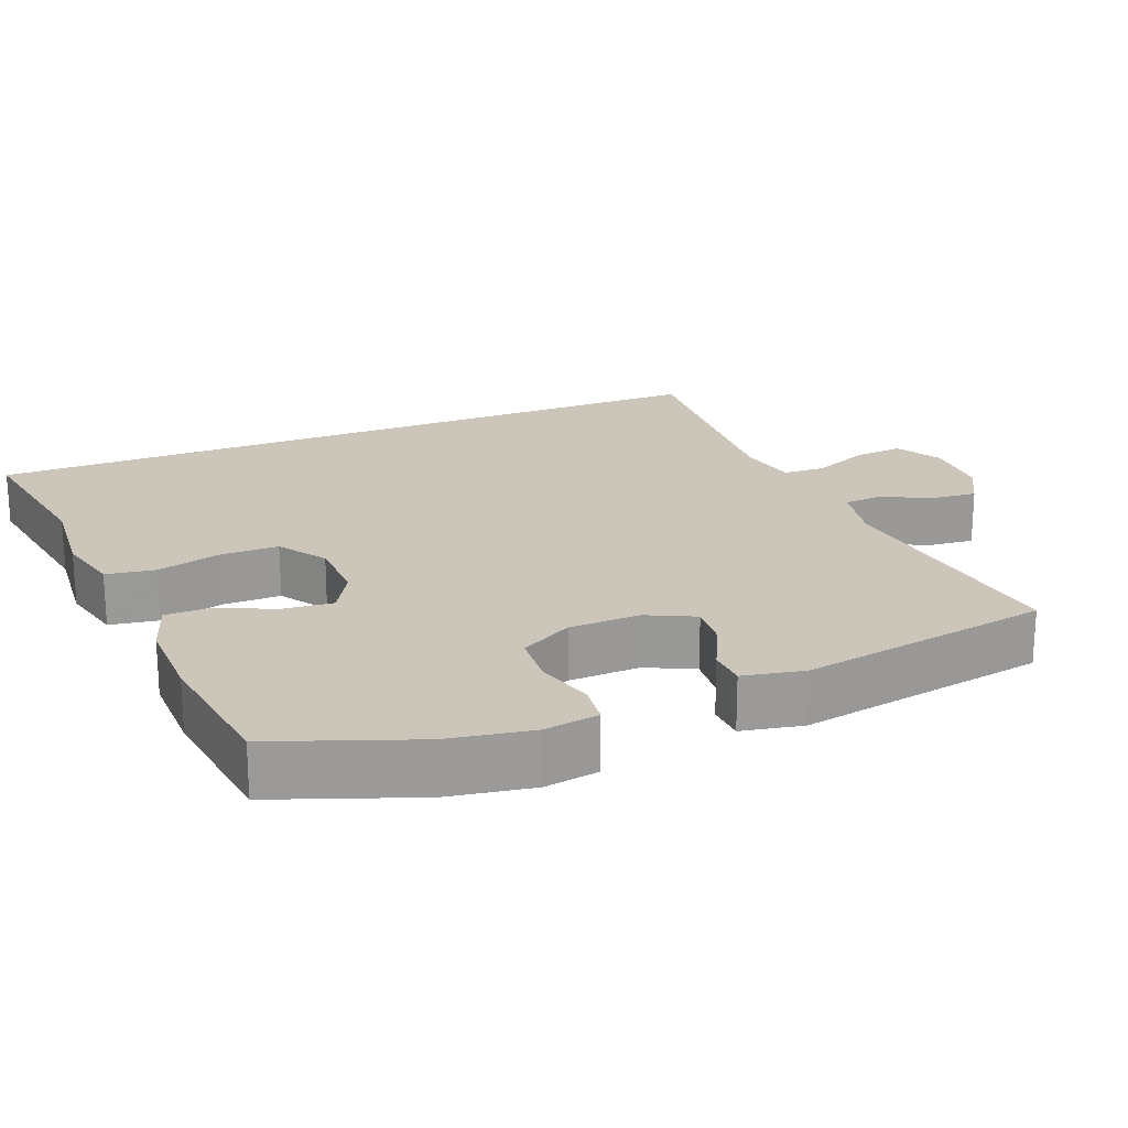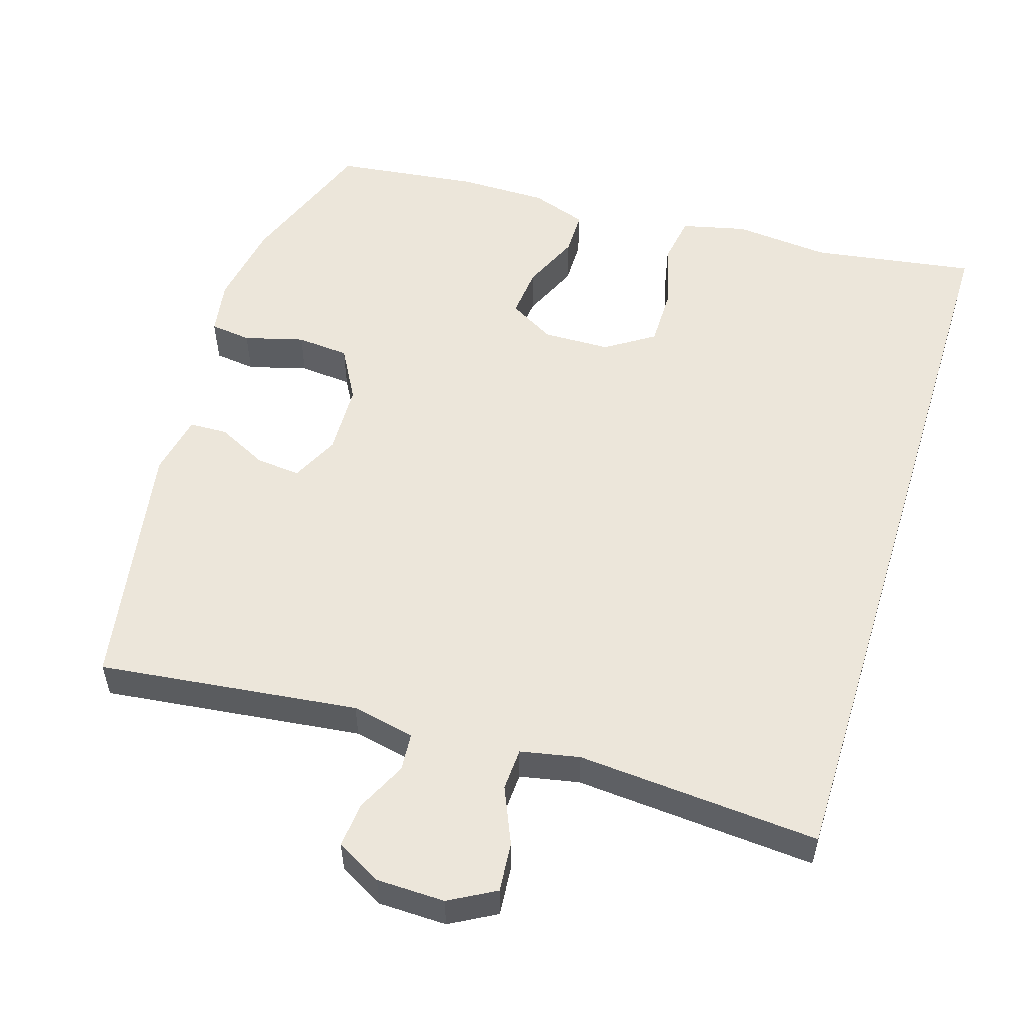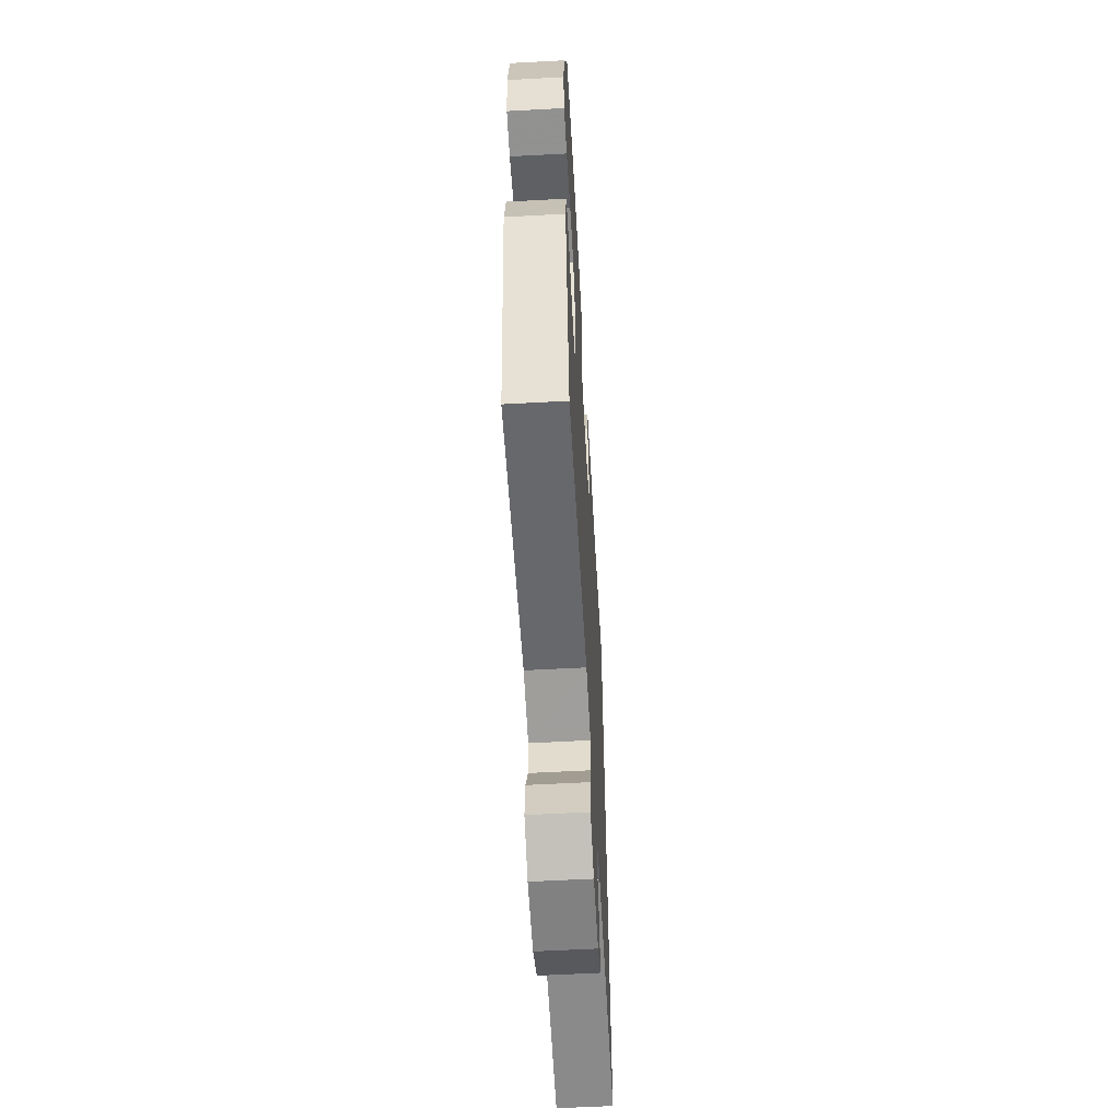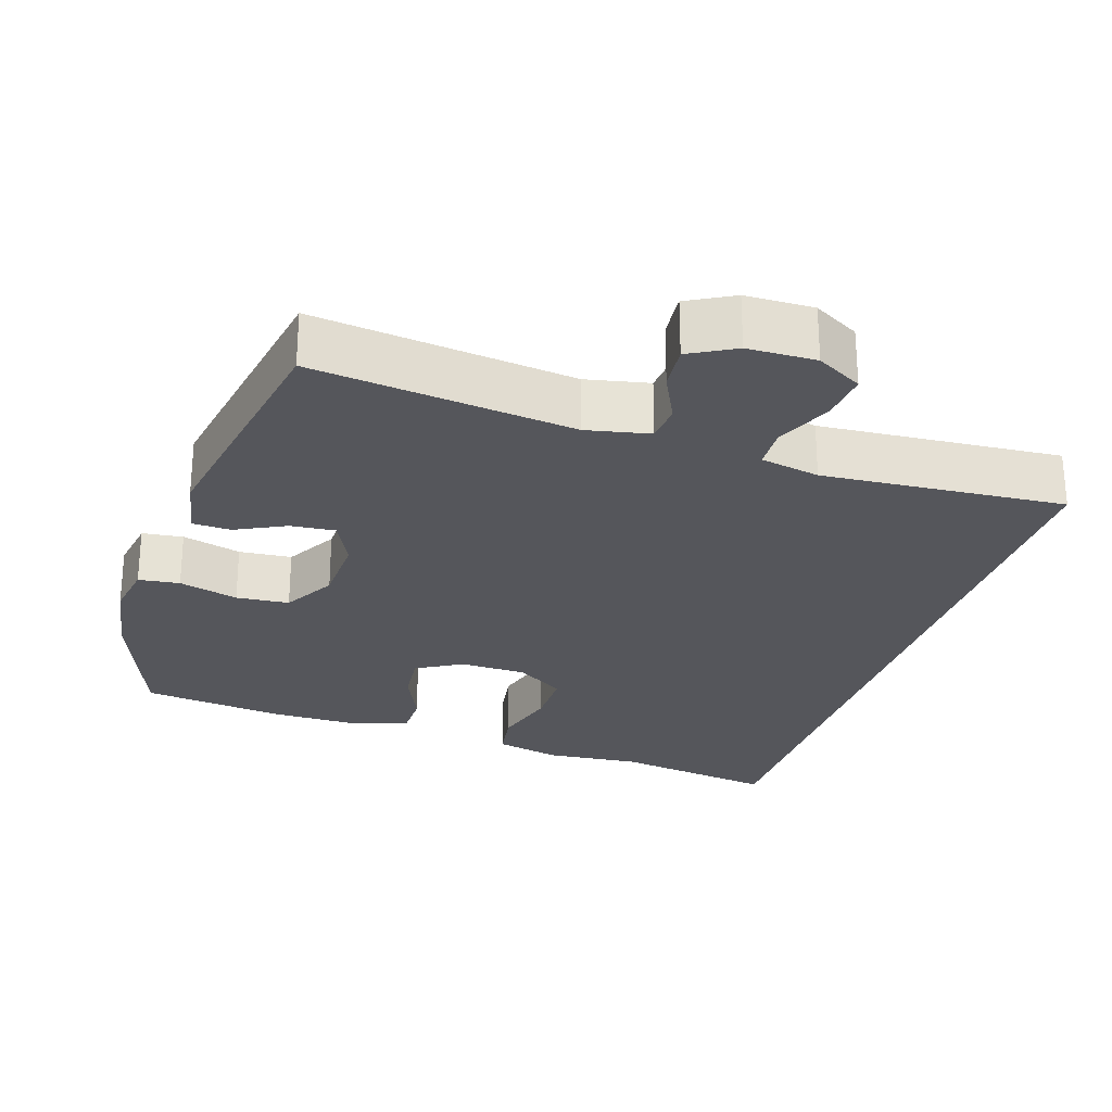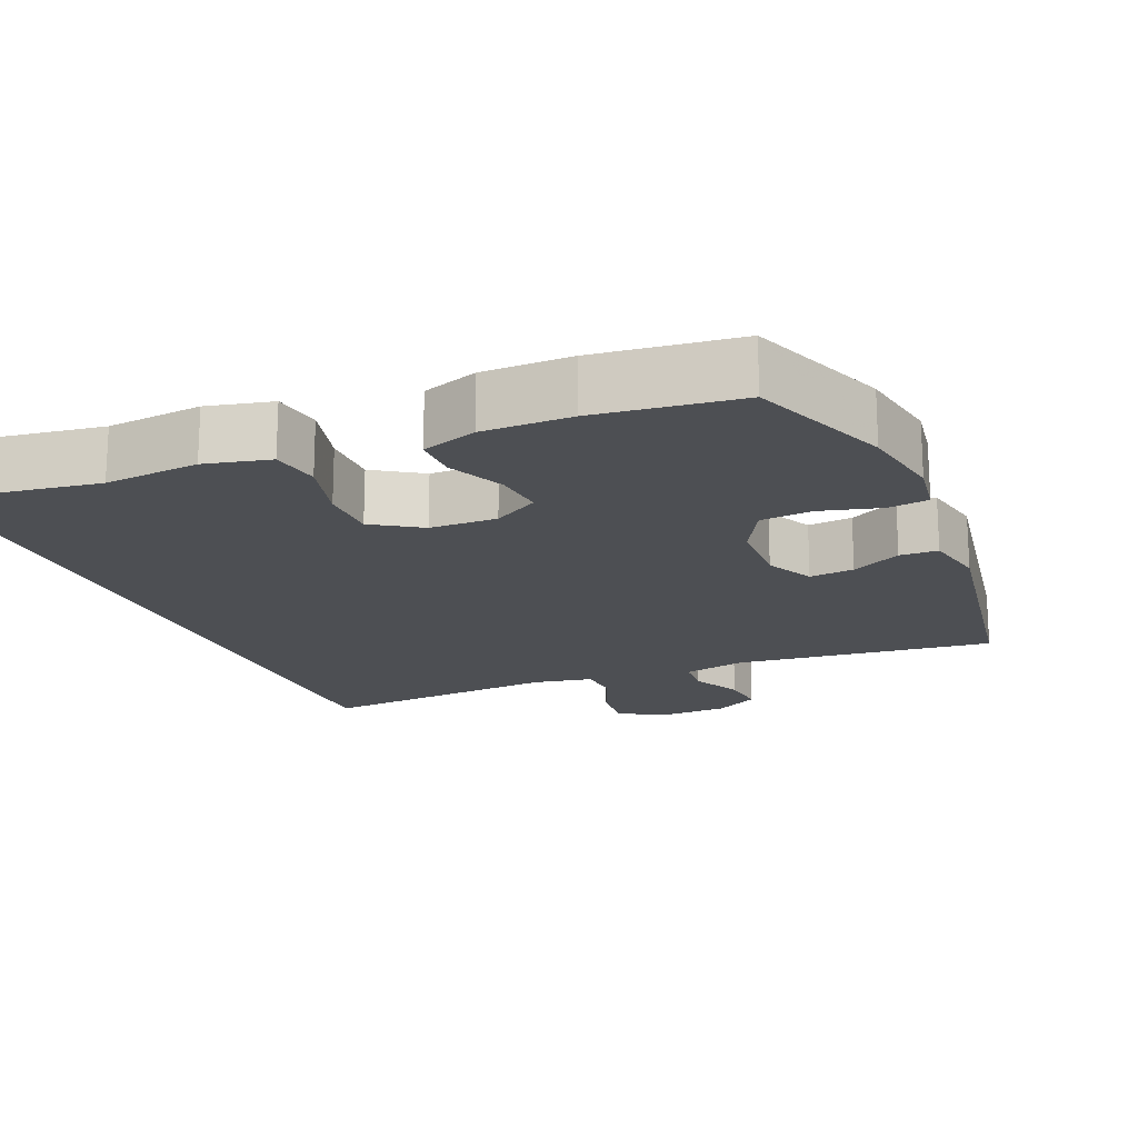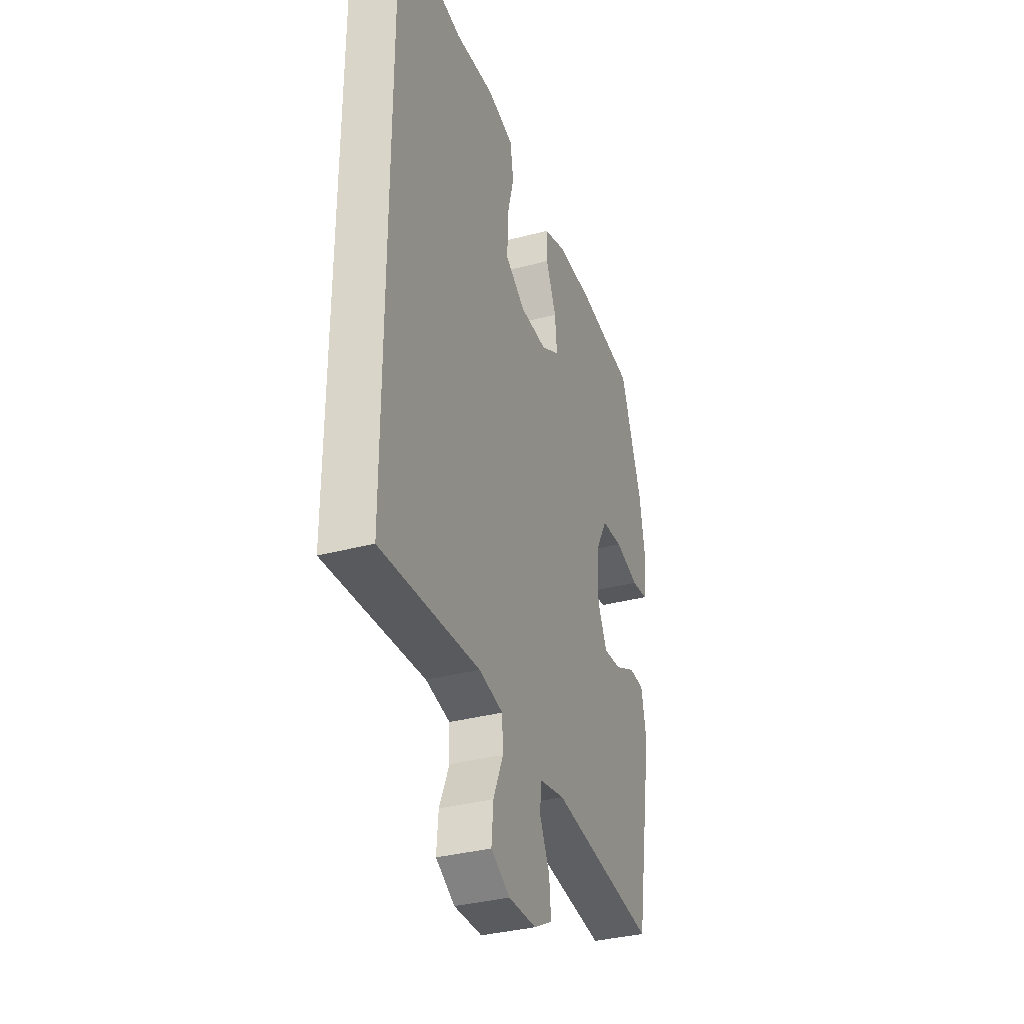
<metadata>
{"format":"obj","ext":"obj","renderer":"f3d","projection":"perspective","resolution":1024,"background":"white","views":[{"elev":20.9,"azim":67.7,"up":"+Y"},{"elev":54.5,"azim":-162.7,"up":"+Y"},{"elev":-59.1,"azim":93.2,"up":"+Z"},{"elev":-26.2,"azim":162.0,"up":"+Y"},{"elev":-18.0,"azim":23.0,"up":"+Y"},{"elev":-34.7,"azim":-70.4,"up":"+Z"}]}
</metadata>
<code>
v -0.5 0.07 -0.465
v -0.5 0.07 0.578
v -0.277 0.07 0.544
v -0.147 0.07 0.556
v -0.058 0.07 0.535
v -0.047 0.07 0.468
v -0.071 0.07 0.378
v -0.071 0.07 0.299
v -0.005 0.07 0.256
v 0.087 0.07 0.254
v 0.149 0.07 0.29
v 0.142 0.07 0.359
v 0.107 0.07 0.437
v 0.107 0.07 0.498
v 0.183 0.07 0.524
v 0.304 0.07 0.524
v 0.5 0.07 0.5
v 0.573 0.07 0.307
v 0.593 0.07 0.192
v 0.581 0.07 0.117
v 0.525 0.07 0.11
v 0.444 0.07 0.132
v 0.372 0.07 0.126
v 0.332 0.07 0.054
v 0.329 0.07 -0.044
v 0.361 0.07 -0.109
v 0.422 0.07 -0.103
v 0.49 0.07 -0.069
v 0.542 0.07 -0.071
v 0.559 0.07 -0.155
v 0.5 0.07 -0.5
v 0.145 0.07 -0.458
v 0.059 0.07 -0.476
v 0.055 0.07 -0.528
v 0.088 0.07 -0.596
v 0.094 0.07 -0.658
v 0.032 0.07 -0.692
v -0.061 0.07 -0.694
v -0.124 0.07 -0.659
v -0.118 0.07 -0.591
v -0.085 0.07 -0.514
v -0.088 0.07 -0.456
v -0.169 0.07 -0.44
v -0.5 0 -0.465
v -0.5 0 0.578
v -0.277 0 0.544
v -0.147 0 0.556
v -0.058 0 0.535
v -0.047 0 0.468
v -0.071 0 0.378
v -0.071 0 0.299
v -0.005 0 0.256
v 0.087 0 0.254
v 0.149 0 0.29
v 0.142 0 0.359
v 0.107 0 0.437
v 0.107 0 0.498
v 0.183 0 0.524
v 0.304 0 0.524
v 0.5 0 0.5
v 0.573 0 0.307
v 0.593 0 0.192
v 0.581 0 0.117
v 0.525 0 0.11
v 0.444 0 0.132
v 0.372 0 0.126
v 0.332 0 0.054
v 0.329 0 -0.044
v 0.361 0 -0.109
v 0.422 0 -0.103
v 0.49 0 -0.069
v 0.542 0 -0.071
v 0.559 0 -0.155
v 0.5 0 -0.5
v 0.145 0 -0.458
v 0.059 0 -0.476
v 0.055 0 -0.528
v 0.088 0 -0.596
v 0.094 0 -0.658
v 0.032 0 -0.692
v -0.061 0 -0.694
v -0.124 0 -0.659
v -0.118 0 -0.591
v -0.085 0 -0.514
v -0.088 0 -0.456
v -0.169 0 -0.44
f 39 40 41
f 38 39 41
f 37 38 41
f 36 37 41
f 35 36 41
f 34 35 41
f 33 34 41 42
f 32 33 42 43
f 30 31 32
f 29 30 32
f 28 29 32
f 27 28 32
f 26 27 32 43
f 20 21 22
f 19 20 22
f 18 19 22
f 17 18 22
f 16 17 22
f 15 16 22
f 14 15 22
f 13 14 22
f 12 13 22
f 11 12 22 23
f 10 11 23 24
f 5 6 7
f 4 5 7
f 3 4 7
f 3 7 8
f 2 3 8
f 2 8 9
f 1 2 9
f 43 1 9
f 26 43 9
f 25 26 9
f 9 10 24 25
f 84 83 82
f 84 82 81
f 84 81 80
f 84 80 79
f 84 79 78
f 84 78 77
f 85 84 77 76
f 86 85 76 75
f 75 74 73
f 75 73 72
f 75 72 71
f 75 71 70
f 86 75 70 69
f 65 64 63
f 65 63 62
f 65 62 61
f 65 61 60
f 65 60 59
f 65 59 58
f 65 58 57
f 65 57 56
f 65 56 55
f 66 65 55 54
f 67 66 54 53
f 50 49 48
f 50 48 47
f 50 47 46
f 51 50 46
f 51 46 45
f 52 51 45
f 52 45 44
f 52 44 86
f 52 86 69
f 52 69 68
f 68 67 53 52
f 1 44 45 2
f 2 45 46 3
f 3 46 47 4
f 4 47 48 5
f 5 48 49 6
f 6 49 50 7
f 7 50 51 8
f 8 51 52 9
f 9 52 53 10
f 10 53 54 11
f 11 54 55 12
f 12 55 56 13
f 13 56 57 14
f 14 57 58 15
f 15 58 59 16
f 16 59 60 17
f 17 60 61 18
f 18 61 62 19
f 19 62 63 20
f 20 63 64 21
f 21 64 65 22
f 22 65 66 23
f 23 66 67 24
f 24 67 68 25
f 25 68 69 26
f 26 69 70 27
f 27 70 71 28
f 28 71 72 29
f 29 72 73 30
f 30 73 74 31
f 31 74 75 32
f 32 75 76 33
f 33 76 77 34
f 34 77 78 35
f 35 78 79 36
f 36 79 80 37
f 37 80 81 38
f 38 81 82 39
f 39 82 83 40
f 40 83 84 41
f 41 84 85 42
f 42 85 86 43
f 43 86 44 1

</code>
